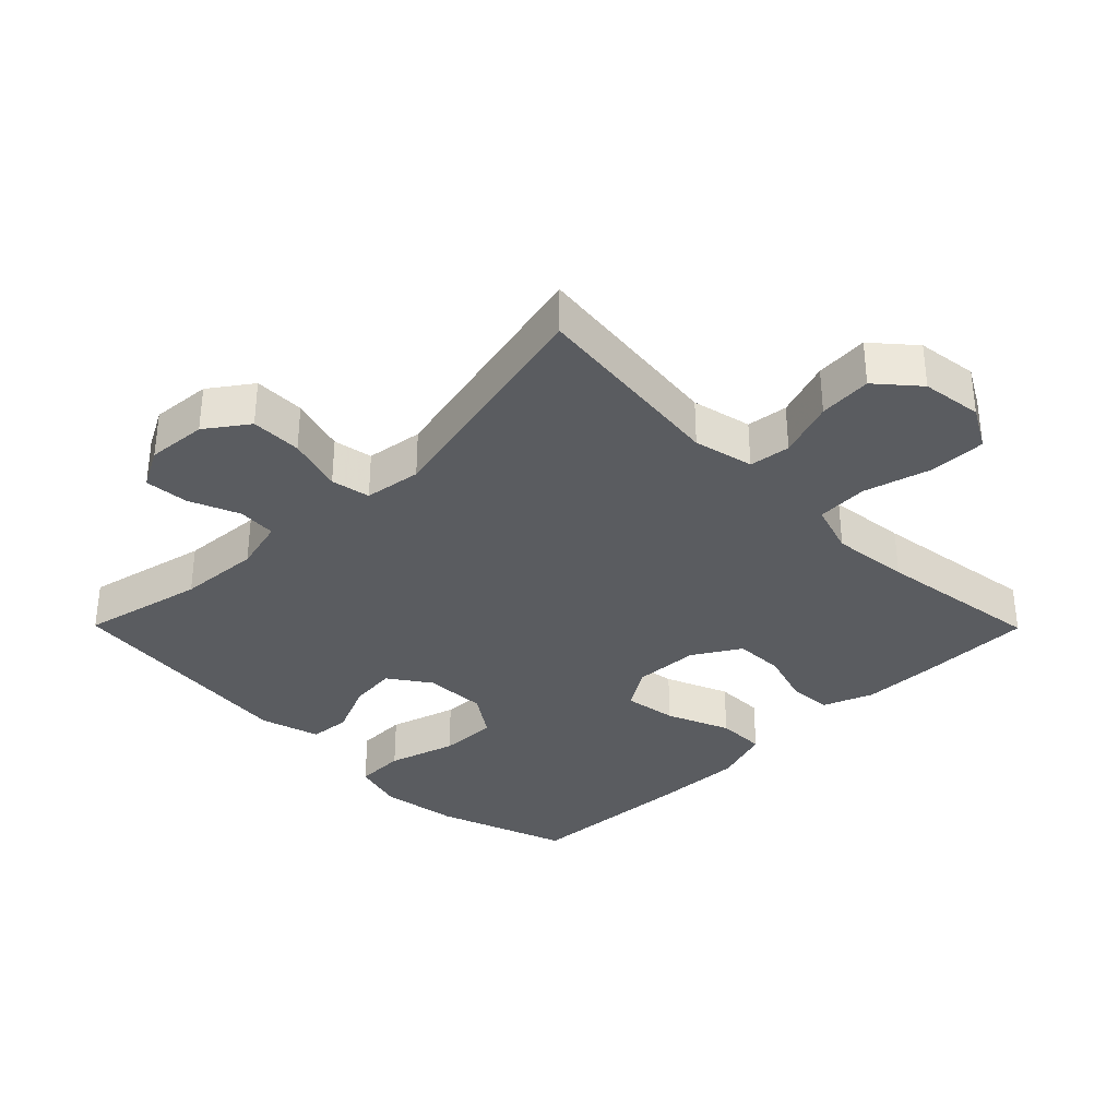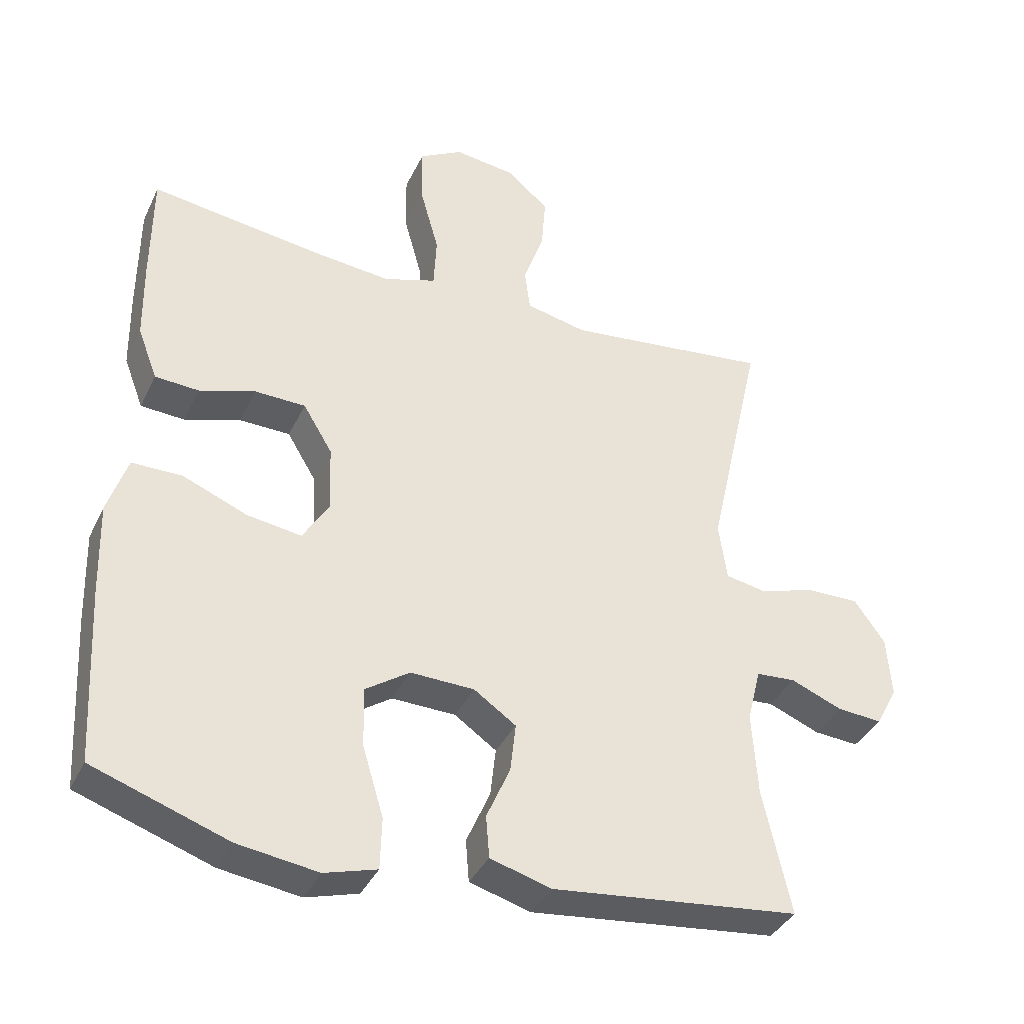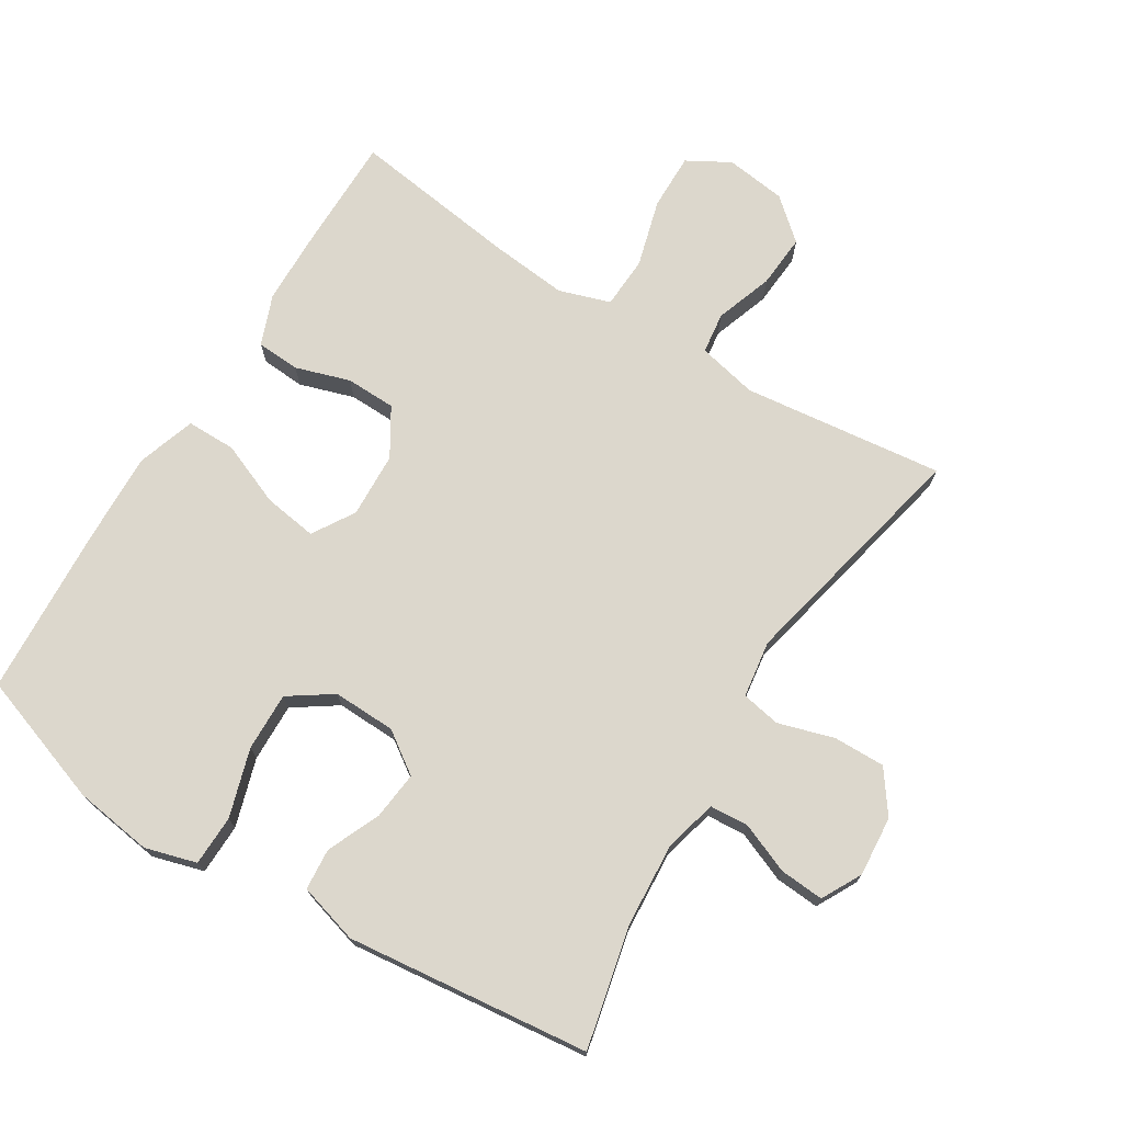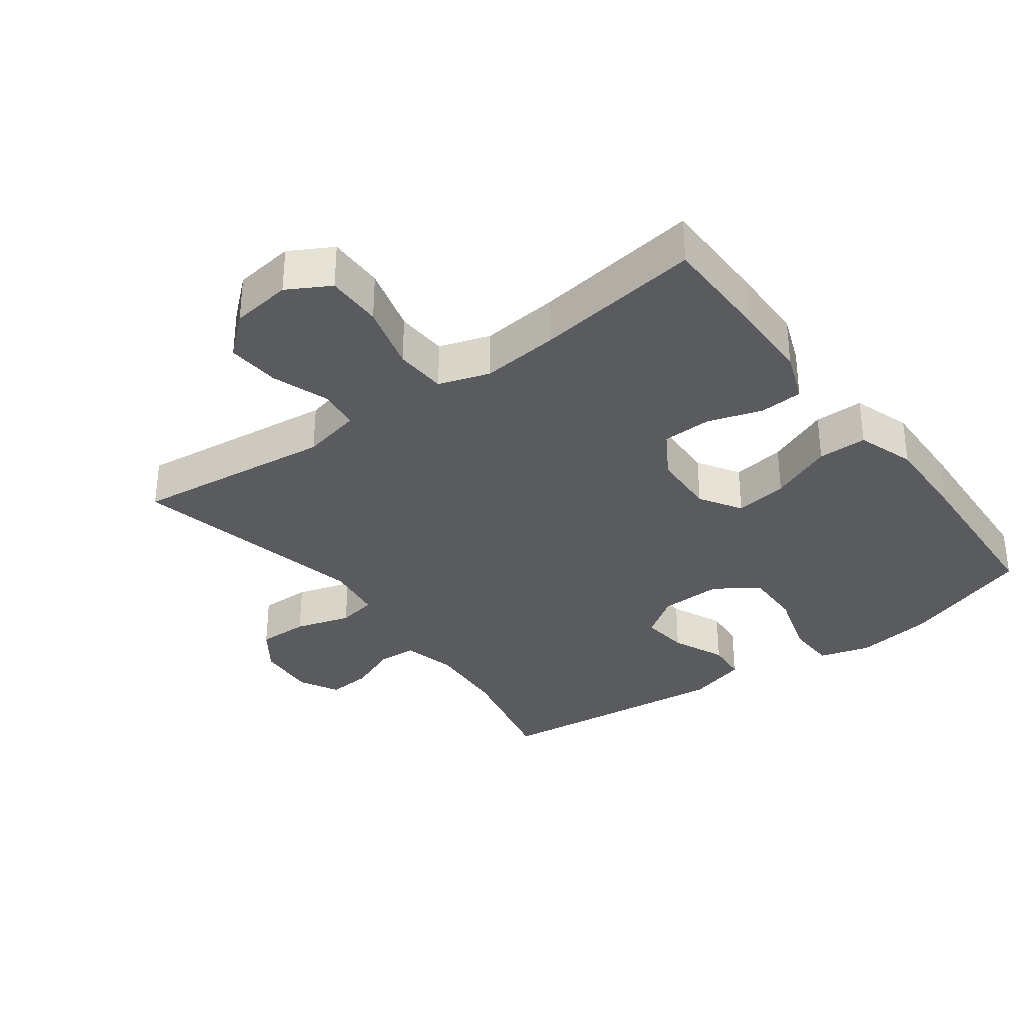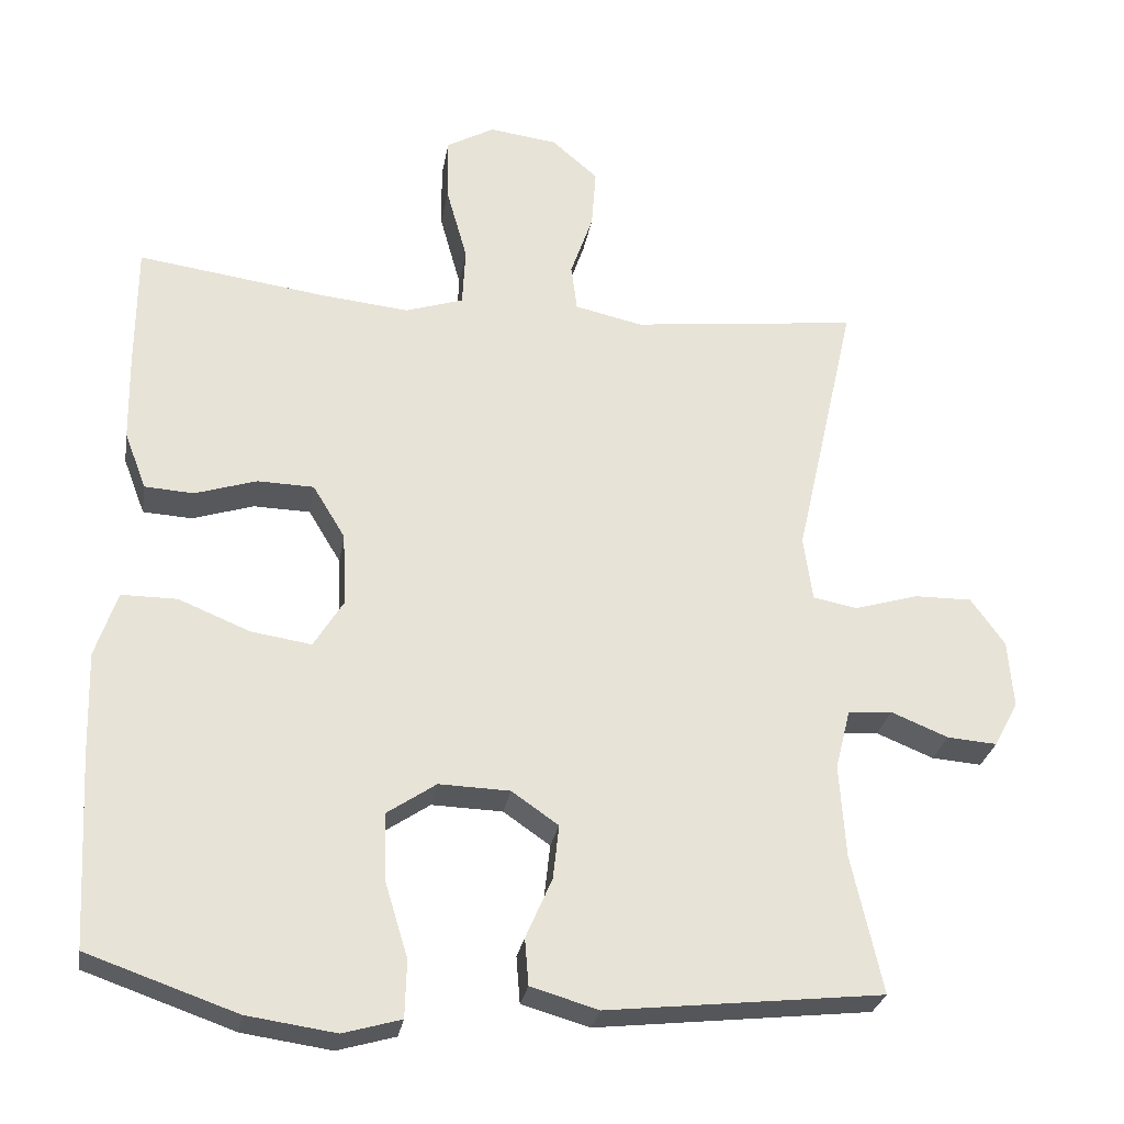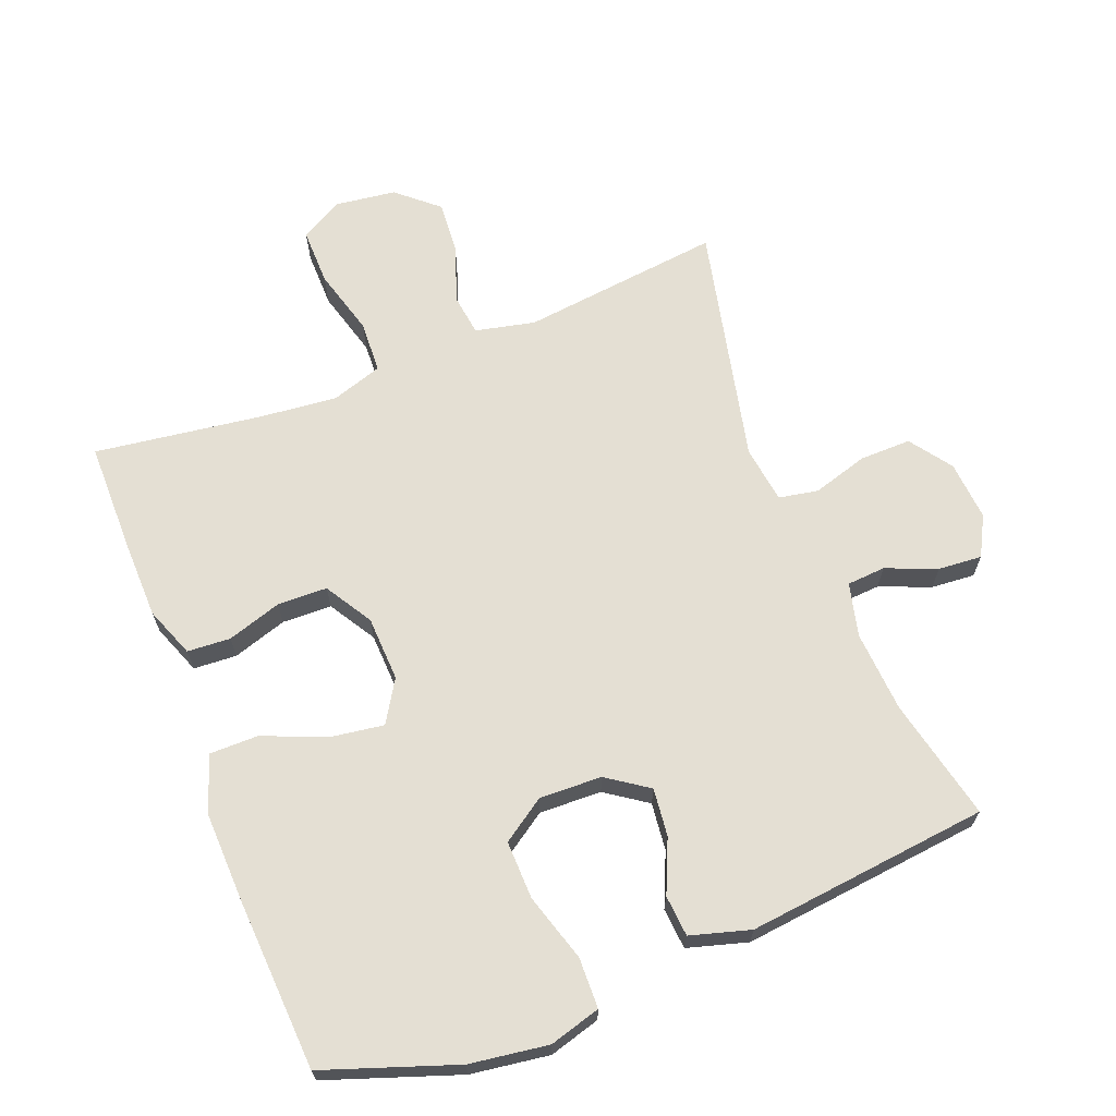
<metadata>
{"format":"obj","ext":"obj","renderer":"f3d","projection":"perspective","resolution":1024,"background":"white","views":[{"elev":-34.2,"azim":-45.3,"up":"+Y"},{"elev":-37.5,"azim":156.7,"up":"+Z"},{"elev":72.9,"azim":-148.4,"up":"+Y"},{"elev":-33.4,"azim":36.5,"up":"+Y"},{"elev":-27.7,"azim":170.5,"up":"+Z"},{"elev":66.6,"azim":158.6,"up":"+Y"}]}
</metadata>
<code>
v -0.5 0.07 0.5
v -0.198 0.07 0.465
v -0.108 0.07 0.485
v -0.1 0.07 0.547
v -0.13 0.07 0.633
v -0.136 0.07 0.713
v -0.075 0.07 0.766
v 0.016 0.07 0.778
v 0.08 0.07 0.742
v 0.079 0.07 0.657
v 0.051 0.07 0.556
v 0.055 0.07 0.478
v 0.132 0.07 0.453
v 0.249 0.07 0.465
v 0.5 0.07 0.5
v 0.501 0.07 0.334
v 0.499 0.07 0.217
v 0.47 0.07 0.141
v 0.405 0.07 0.137
v 0.323 0.07 0.163
v 0.248 0.07 0.161
v 0.205 0.07 0.09
v 0.201 0.07 -0.008
v 0.24 0.07 -0.071
v 0.32 0.07 -0.059
v 0.415 0.07 -0.02
v 0.489 0.07 -0.02
v 0.518 0.07 -0.107
v 0.514 0.07 -0.243
v 0.5 0.07 -0.5
v 0.302 0.07 -0.569
v 0.184 0.07 -0.586
v 0.107 0.07 -0.564
v 0.105 0.07 -0.488
v 0.136 0.07 -0.386
v 0.138 0.07 -0.298
v 0.073 0.07 -0.254
v -0.021 0.07 -0.257
v -0.083 0.07 -0.3
v -0.075 0.07 -0.372
v -0.04 0.07 -0.452
v -0.045 0.07 -0.514
v -0.135 0.07 -0.54
v -0.5 0.07 -0.5
v -0.459 0.07 -0.316
v -0.451 0.07 -0.193
v -0.471 0.07 -0.113
v -0.529 0.07 -0.109
v -0.605 0.07 -0.14
v -0.671 0.07 -0.145
v -0.703 0.07 -0.085
v -0.696 0.07 0.005
v -0.651 0.07 0.068
v -0.574 0.07 0.067
v -0.49 0.07 0.042
v -0.431 0.07 0.053
v -0.419 0.07 0.139
v -0.5 0 0.5
v -0.198 0 0.465
v -0.108 0 0.485
v -0.1 0 0.547
v -0.13 0 0.633
v -0.136 0 0.713
v -0.075 0 0.766
v 0.016 0 0.778
v 0.08 0 0.742
v 0.079 0 0.657
v 0.051 0 0.556
v 0.055 0 0.478
v 0.132 0 0.453
v 0.249 0 0.465
v 0.5 0 0.5
v 0.501 0 0.334
v 0.499 0 0.217
v 0.47 0 0.141
v 0.405 0 0.137
v 0.323 0 0.163
v 0.248 0 0.161
v 0.205 0 0.09
v 0.201 0 -0.008
v 0.24 0 -0.071
v 0.32 0 -0.059
v 0.415 0 -0.02
v 0.489 0 -0.02
v 0.518 0 -0.107
v 0.514 0 -0.243
v 0.5 0 -0.5
v 0.302 0 -0.569
v 0.184 0 -0.586
v 0.107 0 -0.564
v 0.105 0 -0.488
v 0.136 0 -0.386
v 0.138 0 -0.298
v 0.073 0 -0.254
v -0.021 0 -0.257
v -0.083 0 -0.3
v -0.075 0 -0.372
v -0.04 0 -0.452
v -0.045 0 -0.514
v -0.135 0 -0.54
v -0.5 0 -0.5
v -0.459 0 -0.316
v -0.451 0 -0.193
v -0.471 0 -0.113
v -0.529 0 -0.109
v -0.605 0 -0.14
v -0.671 0 -0.145
v -0.703 0 -0.085
v -0.696 0 0.005
v -0.651 0 0.068
v -0.574 0 0.067
v -0.49 0 0.042
v -0.431 0 0.053
v -0.419 0 0.139
f 52 53 54 55
f 50 51 52 55
f 48 49 50 55
f 47 48 55 56
f 46 47 56
f 45 46 56 57
f 43 44 45
f 40 41 42 43
f 39 40 43 45
f 38 39 45 57
f 32 33 34 35
f 32 35 36
f 31 32 36
f 30 31 36
f 29 30 36 37
f 25 26 27 28
f 24 25 28 29
f 17 18 19 20
f 17 20 21
f 14 15 16 17
f 13 14 17 21
f 12 13 21 22
f 8 9 10 11
f 8 11 12
f 7 8 12
f 4 5 6 7
f 4 7 12 22
f 38 57 1 2
f 37 38 2 3
f 24 29 37
f 23 24 37 3
f 3 4 22 23
f 112 111 110 109
f 112 109 108 107
f 112 107 106 105
f 113 112 105 104
f 113 104 103
f 114 113 103 102
f 102 101 100
f 100 99 98 97
f 102 100 97 96
f 114 102 96 95
f 92 91 90 89
f 93 92 89
f 93 89 88
f 93 88 87
f 94 93 87 86
f 85 84 83 82
f 86 85 82 81
f 77 76 75 74
f 78 77 74
f 74 73 72 71
f 78 74 71 70
f 79 78 70 69
f 68 67 66 65
f 69 68 65
f 69 65 64
f 64 63 62 61
f 79 69 64 61
f 59 58 114 95
f 60 59 95 94
f 94 86 81
f 60 94 81 80
f 80 79 61 60
f 1 58 59 2
f 2 59 60 3
f 3 60 61 4
f 4 61 62 5
f 5 62 63 6
f 6 63 64 7
f 7 64 65 8
f 8 65 66 9
f 9 66 67 10
f 10 67 68 11
f 11 68 69 12
f 12 69 70 13
f 13 70 71 14
f 14 71 72 15
f 15 72 73 16
f 16 73 74 17
f 17 74 75 18
f 18 75 76 19
f 19 76 77 20
f 20 77 78 21
f 21 78 79 22
f 22 79 80 23
f 23 80 81 24
f 24 81 82 25
f 25 82 83 26
f 26 83 84 27
f 27 84 85 28
f 28 85 86 29
f 29 86 87 30
f 30 87 88 31
f 31 88 89 32
f 32 89 90 33
f 33 90 91 34
f 34 91 92 35
f 35 92 93 36
f 36 93 94 37
f 37 94 95 38
f 38 95 96 39
f 39 96 97 40
f 40 97 98 41
f 41 98 99 42
f 42 99 100 43
f 43 100 101 44
f 44 101 102 45
f 45 102 103 46
f 46 103 104 47
f 47 104 105 48
f 48 105 106 49
f 49 106 107 50
f 50 107 108 51
f 51 108 109 52
f 52 109 110 53
f 53 110 111 54
f 54 111 112 55
f 55 112 113 56
f 56 113 114 57
f 57 114 58 1

</code>
